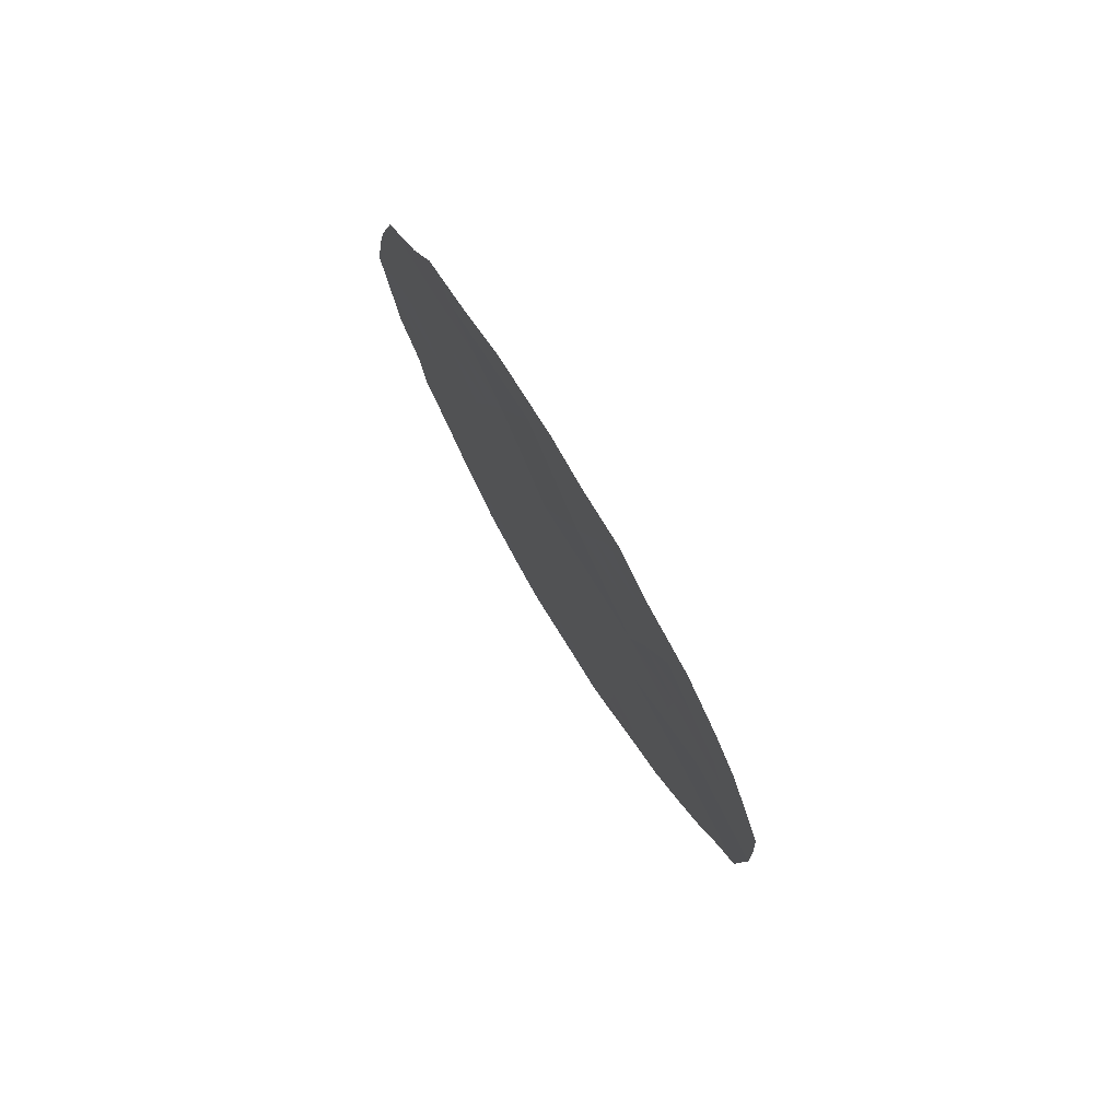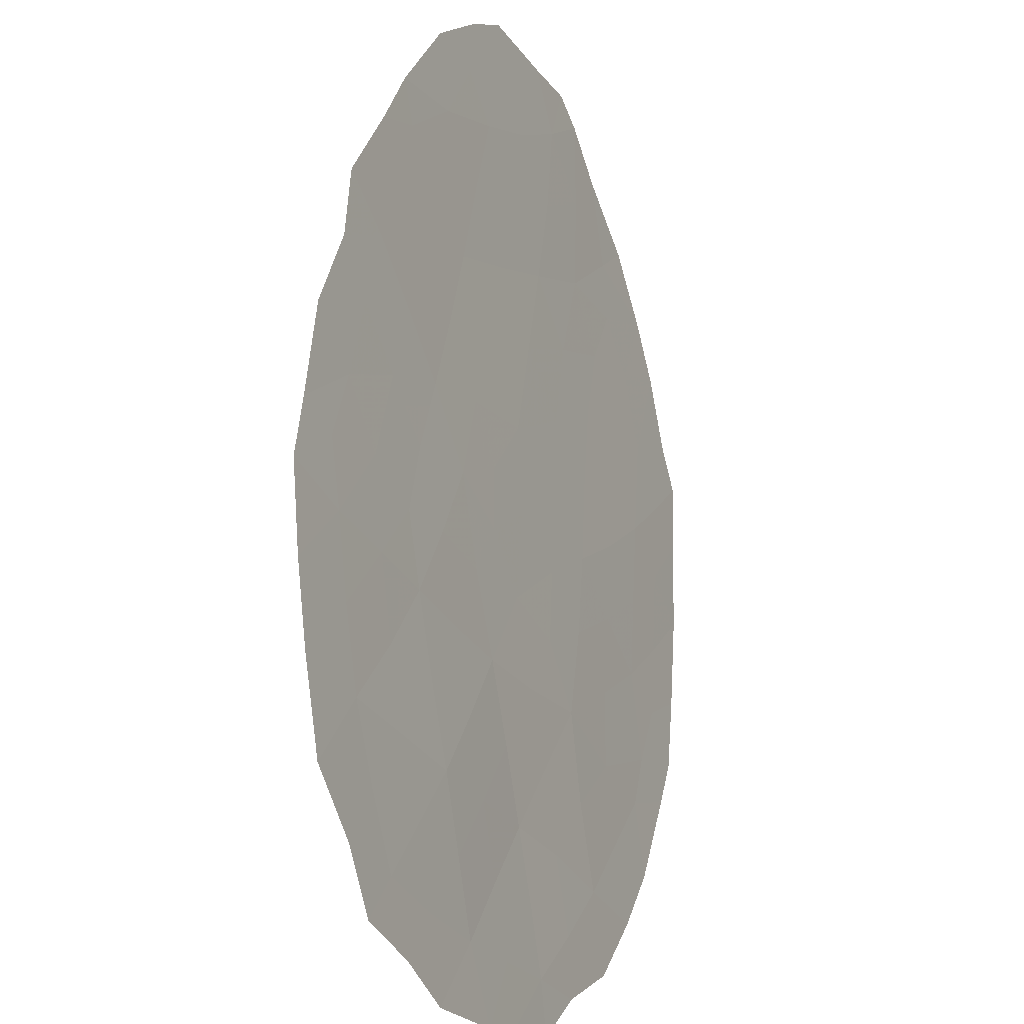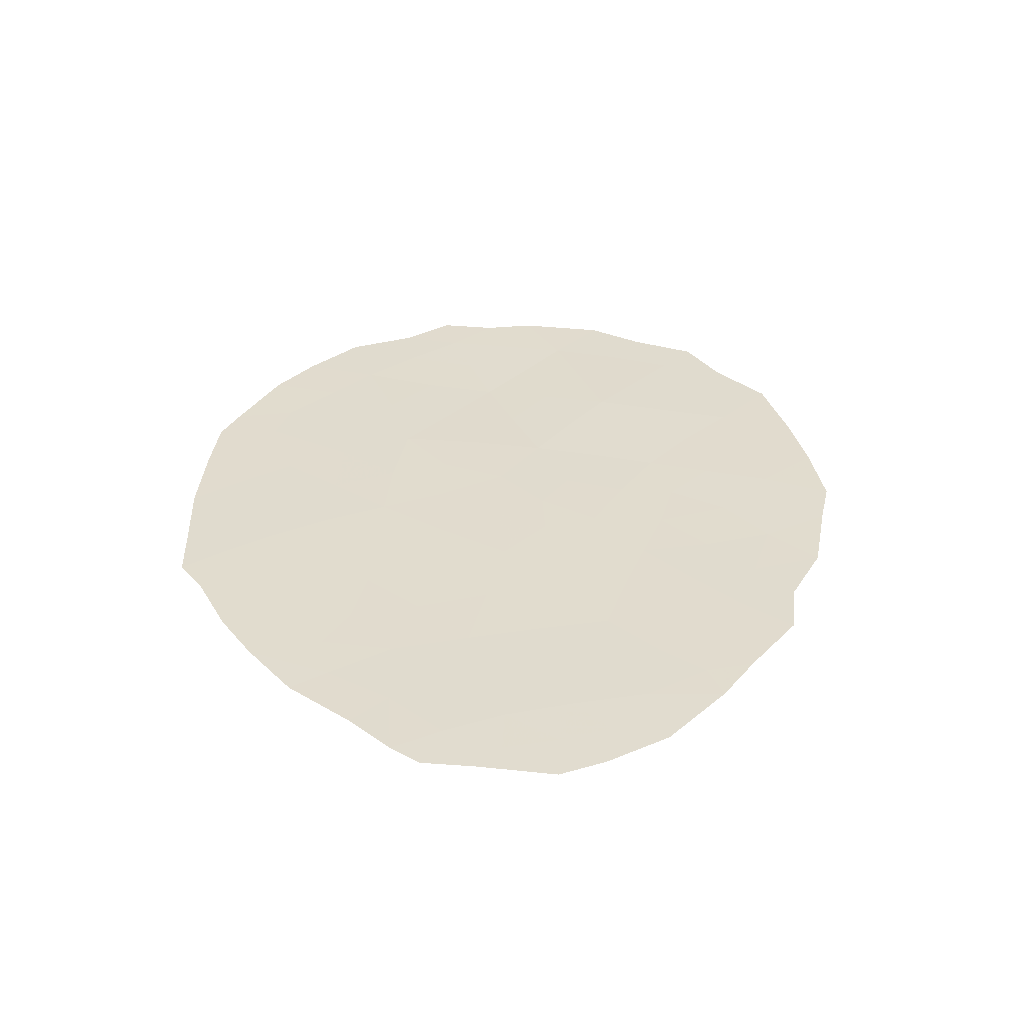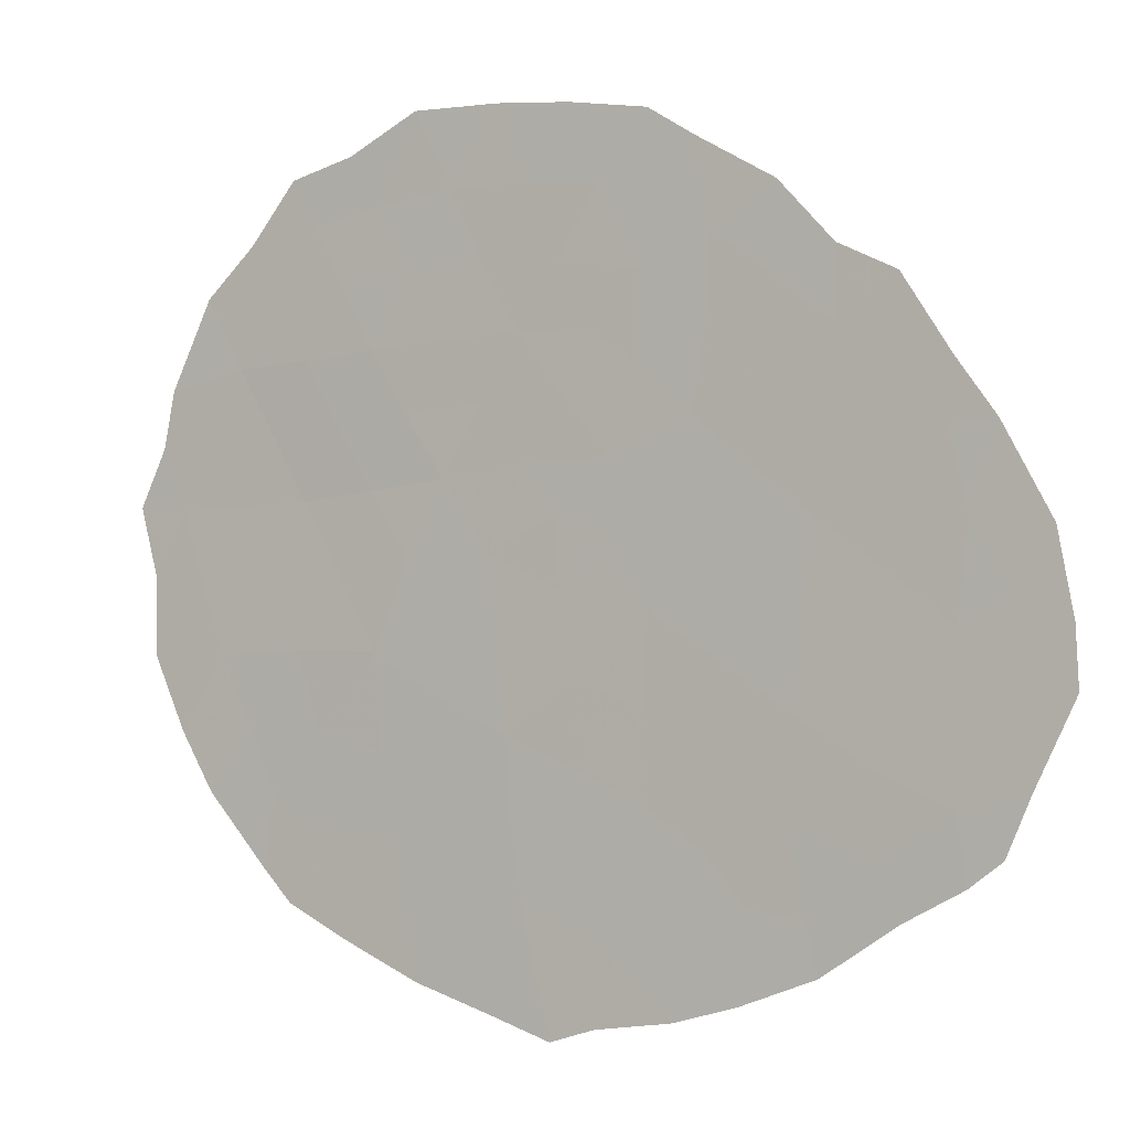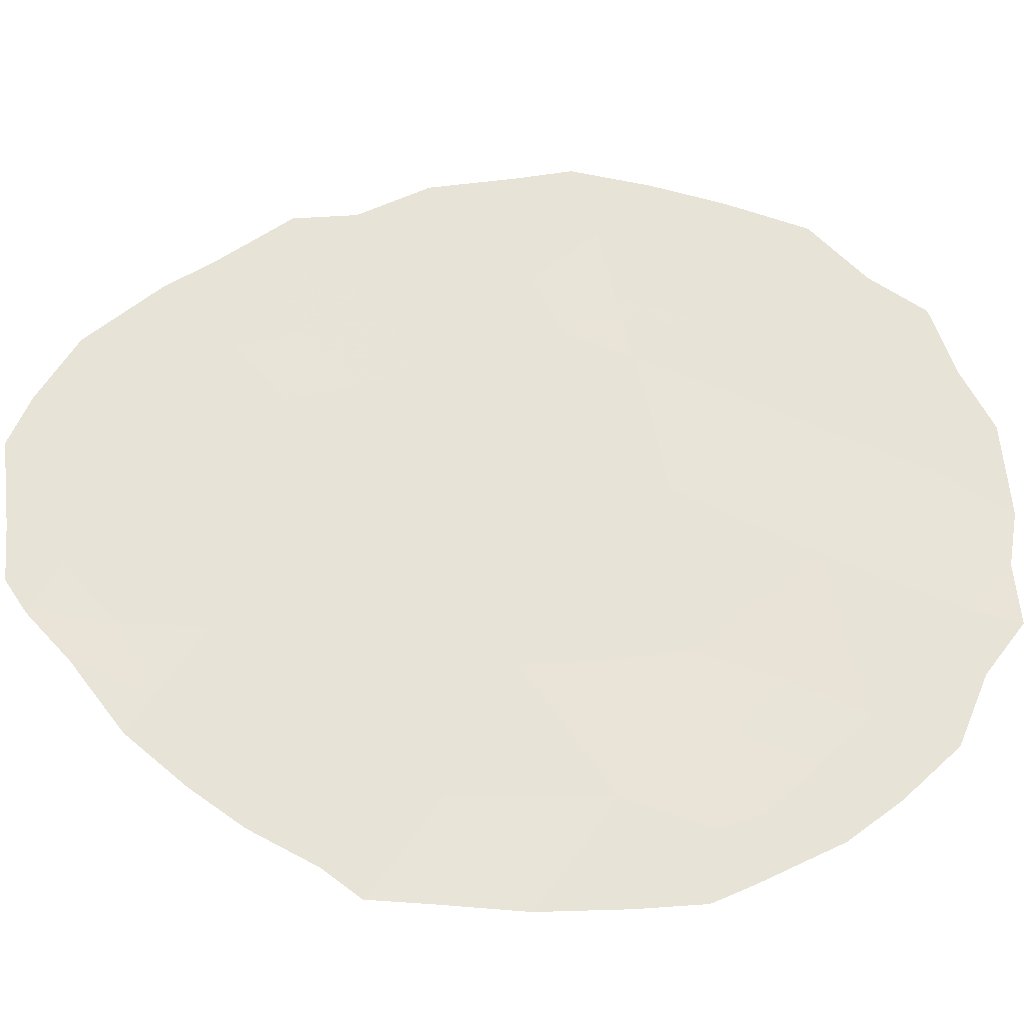
<metadata>
{"format":"obj","ext":"obj","renderer":"f3d","projection":"perspective","resolution":1024,"background":"white","views":[{"elev":79.3,"azim":175.3,"up":"+Y"},{"elev":75.1,"azim":-178.4,"up":"+Z"},{"elev":-56.9,"azim":-64.0,"up":"+Y"},{"elev":28.1,"azim":-51.1,"up":"+Z"},{"elev":-53.8,"azim":87.1,"up":"+Z"}]}
</metadata>
<code>
v -84.44 -16.3 86.4
v -85.41 -5.441 84.69
v -85.73 -8.991 84.02
v -86.61 -12.03 82.14
v -86.59 -9.896 82.22
v -84.53 -5.723 86.44
v -83.91 -12.38 87.55
v -84.69 -9.253 86.06
v -84.97 -10.2 85.48
v -85.08 -7.275 85.28
v -86.05 -15.61 83.17
v -84.18 -14.28 86.95
v -83.82 -9.721 87.8
v -85.84 -11.17 83.73
v -85.14 -14.74 85.03
v -82.98 -11.87 89.4
v -86.63 -13.21 82.07
v -83.64 -6.272 88.23
v -84.19 -7.675 87.13
v -82.95 -10.22 89.53
v -84.92 -12.45 85.53
v -83.21 -8.17 89.07
v -83.25 -13.8 88.84
v -85.27 -16.94 84.73
v -83.53 -15.49 88.22
v -85.04 -17.69 85.14
v -84.51 -17.84 86.19
v -85.81 -5.258 83.88
v -86.25 -5.643 82.99
v -86.83 -7.114 81.81
v -87.08 -8.243 81.27
v -85.49 -4.73 84.53
v -84.22 -4.891 87.09
v -83.85 -5.356 87.82
v -85.13 -4.836 85.28
v -84.8 -4.732 85.95
v -87.25 -10.92 80.85
v -87.19 -8.794 81.03
v -83.43 -5.725 88.66
v -83.21 -6.516 89.1
v -85.59 -17.31 84.07
v -85.39 -17.62 84.46
v -82.7 -8.479 90.08
v -82.87 -7.312 89.77
v -82.56 -11.33 90.27
v -82.65 -12.54 90.06
v -82.91 -14.37 89.51
v -82.87 -13.51 89.6
v -87.04 -13.46 81.24
v -87.21 -12.94 80.91
v -86.6 -15.12 82.08
v -86.82 -14.39 81.65
v -82.5 -10.59 90.43
v -83.22 -15.32 88.86
v -83.43 -16.04 88.42
v -83.81 -17.03 87.62
v -85.86 -16.71 83.51
v -84.87 -16.56 85.53
v -84.52 -17.11 86.21
v -84.88 -17.28 85.49
v -85.75 -6.05 83.99
v -86.09 -6.712 83.31
v -85.26 -6.307 84.95
v -85.57 -7.06 84.33
v -84.07 -5.956 87.36
v -84.98 -5.57 85.55
v -84.8 -6.502 85.87
v -85.96 -14.17 83.4
v -86.24 -13.48 82.86
v -86.37 -7.376 82.73
v -86.59 -6.404 82.32
v -86.92 -10.38 81.53
v -87.23 -9.73 80.93
v -86.92 -9.469 81.57
v -86.6 -10.95 82.19
v -86.22 -10.51 82.96
v -86.24 -11.56 82.91
v -84.36 -6.701 86.79
v -84.63 -7.461 86.21
v -86.23 -8.45 83
v -86.2 -9.459 83.04
v -86.77 -8.742 81.89
v -85.42 -9.827 84.61
v -85.18 -9.088 85.09
v -84.89 -8.25 85.65
v -85.38 -8.094 84.68
v -84.39 -12.46 86.59
v -84.05 -13.3 87.24
v -84.54 -13.42 86.25
v -84.78 -15.57 85.73
v -84.66 -14.49 85.98
v -84.3 -15.32 86.68
v -83.83 -15.02 87.64
v -83.07 -9.199 89.33
v -83.4 -9.969 88.64
v -83.54 -8.935 88.39
v -84 -8.683 87.48
v -84.24 -9.476 86.96
v -84.44 -8.441 86.59
v -84.05 -10.58 87.31
v -83.57 -13.12 88.2
v -83.7 -14.06 87.92
v -84.65 -10.95 86.1
v -85.23 -15.84 84.82
v -85.63 -16.2 84.01
v -85.64 -15.03 84
v -83.29 -11.1 88.82
v -86.95 -12.51 81.46
v -86.41 -14.22 82.48
v -83.9 -6.941 87.7
v -86.28 -15.96 82.68
v -85.5 -13.95 84.32
v -82.59 -9.493 90.28
v -82.85 -11.05 89.71
v -85.03 -13.63 85.27
v -83.44 -12.18 88.49
v -85.84 -12.21 83.68
v -85.41 -11.8 84.56
v -85.42 -12.87 84.5
v -85.42 -10.76 84.58
v -85 -11.32 85.39
v -85.81 -10.12 83.82
v -83.12 -12.87 89.12
v -83.67 -10.64 88.07
v -83.41 -7.19 88.67
v -83.72 -7.919 88.06
v -86.68 -8.095 82.09
v -83.38 -14.72 88.55
v -83.93 -16.05 87.41
v -84.18 -16.84 86.89
v -85.88 -7.818 83.71
v -84.63 -11.71 86.13
v -84.21 -17.56 86.8
v -86.25 -12.6 82.86
v -86.93 -11.47 81.5
v -87.23 -12.06 80.89
v -83.76 -11.49 87.86
v -85.87 -13.26 83.59
v -84.46 -10.3 86.5
v -86.12 -14.86 83.04
v -84.26 -11.45 86.87
f 58 59 60
f 26 42 24
f 2 61 28
f 63 64 61
f 2 28 32
f 18 65 34
f 6 66 36
f 66 67 63
f 68 109 69
f 72 73 74
f 75 76 77
f 18 39 40
f 67 78 79
f 80 81 82
f 9 83 84
f 24 42 41
f 26 24 60
f 85 84 86
f 87 88 89
f 90 91 92
f 93 129 92
f 94 95 96
f 6 36 33
f 18 34 39
f 97 98 99
f 98 100 139
f 2 32 35
f 16 45 46
f 23 48 47
f 101 102 88
f 9 139 103
f 104 105 106
f 4 17 108
f 17 109 52
f 110 78 65
f 112 106 68
f 79 99 85
f 17 52 49
f 107 20 114
f 16 114 45
f 115 89 91
f 116 123 101
f 117 118 119
f 120 121 118
f 120 122 83
f 23 123 48
f 107 124 95
f 22 125 44
f 126 96 97
f 126 110 125
f 82 74 38
f 30 127 31
f 128 93 102
f 128 47 54
f 129 56 130
f 104 90 58
f 122 76 81
f 70 131 80
f 64 86 131
f 105 41 57
f 103 132 121
f 115 112 119
f 130 133 59
f 25 54 55
f 77 117 134
f 134 69 17
f 141 87 132
f 75 135 72
f 108 136 135
f 107 116 137
f 100 137 141
f 24 58 60
f 58 1 59
f 60 59 27
f 60 27 26
f 61 62 29
f 61 29 28
f 2 63 61
f 63 10 64
f 61 64 62
f 33 65 6
f 65 33 34
f 35 66 2
f 66 35 36
f 2 66 63
f 66 6 67
f 63 67 10
f 69 109 17
f 62 71 29
f 5 72 74
f 72 37 73
f 74 73 38
f 4 75 77
f 75 5 76
f 77 76 14
f 10 67 79
f 67 6 78
f 79 78 19
f 127 80 82
f 80 3 81
f 82 81 5
f 8 9 84
f 84 83 3
f 10 85 86
f 85 8 84
f 86 84 3
f 21 87 89
f 87 7 88
f 89 88 12
f 1 90 92
f 90 15 91
f 92 91 12
f 12 93 92
f 93 25 129
f 92 129 1
f 22 94 96
f 94 20 95
f 96 95 13
f 22 44 43
f 19 97 99
f 97 13 98
f 99 98 8
f 8 98 139
f 98 13 100
f 141 139 100
f 70 127 30
f 71 70 30
f 7 101 88
f 101 23 102
f 88 102 12
f 9 8 139
f 15 104 106
f 104 24 105
f 106 105 11
f 17 49 108
f 50 108 49
f 109 51 52
f 18 110 65
f 110 19 78
f 65 78 6
f 112 15 106
f 68 106 140
f 10 79 85
f 79 19 99
f 85 99 8
f 20 113 53
f 16 107 114
f 114 20 53
f 114 53 45
f 15 115 91
f 115 21 89
f 91 89 12
f 7 116 101
f 116 16 123
f 101 123 23
f 138 117 119
f 117 14 118
f 119 118 21
f 14 120 118
f 120 9 121
f 118 121 21
f 9 120 83
f 120 14 122
f 83 122 3
f 46 123 16
f 123 46 48
f 20 107 95
f 95 124 13
f 40 125 18
f 125 40 44
f 94 22 43
f 94 113 20
f 113 94 43
f 19 126 97
f 126 22 96
f 97 96 13
f 22 126 125
f 126 19 110
f 125 110 18
f 82 5 74
f 38 31 82
f 23 128 102
f 128 25 93
f 102 93 12
f 47 128 23
f 25 128 54
f 55 129 25
f 1 129 130
f 129 55 56
f 24 104 58
f 104 15 90
f 58 90 1
f 3 122 81
f 122 14 76
f 81 76 5
f 127 70 80
f 70 62 131
f 80 131 3
f 62 64 131
f 64 10 86
f 131 86 3
f 41 105 24
f 9 103 121
f 103 139 141
f 121 132 21
f 21 115 119
f 115 15 112
f 119 112 138
f 1 130 59
f 130 56 133
f 59 133 27
f 4 77 134
f 77 14 117
f 134 117 138
f 4 134 17
f 134 138 69
f 103 141 132
f 141 7 87
f 132 87 21
f 5 75 72
f 75 4 135
f 72 135 37
f 4 108 135
f 108 50 136
f 135 136 37
f 124 107 137
f 107 16 116
f 137 116 7
f 124 100 13
f 100 124 137
f 141 137 7
f 138 68 69
f 68 138 112
f 11 57 111
f 11 105 57
f 11 111 51
f 140 106 11
f 68 140 109
f 51 140 11
f 140 51 109
f 62 70 71
f 82 31 127

</code>
